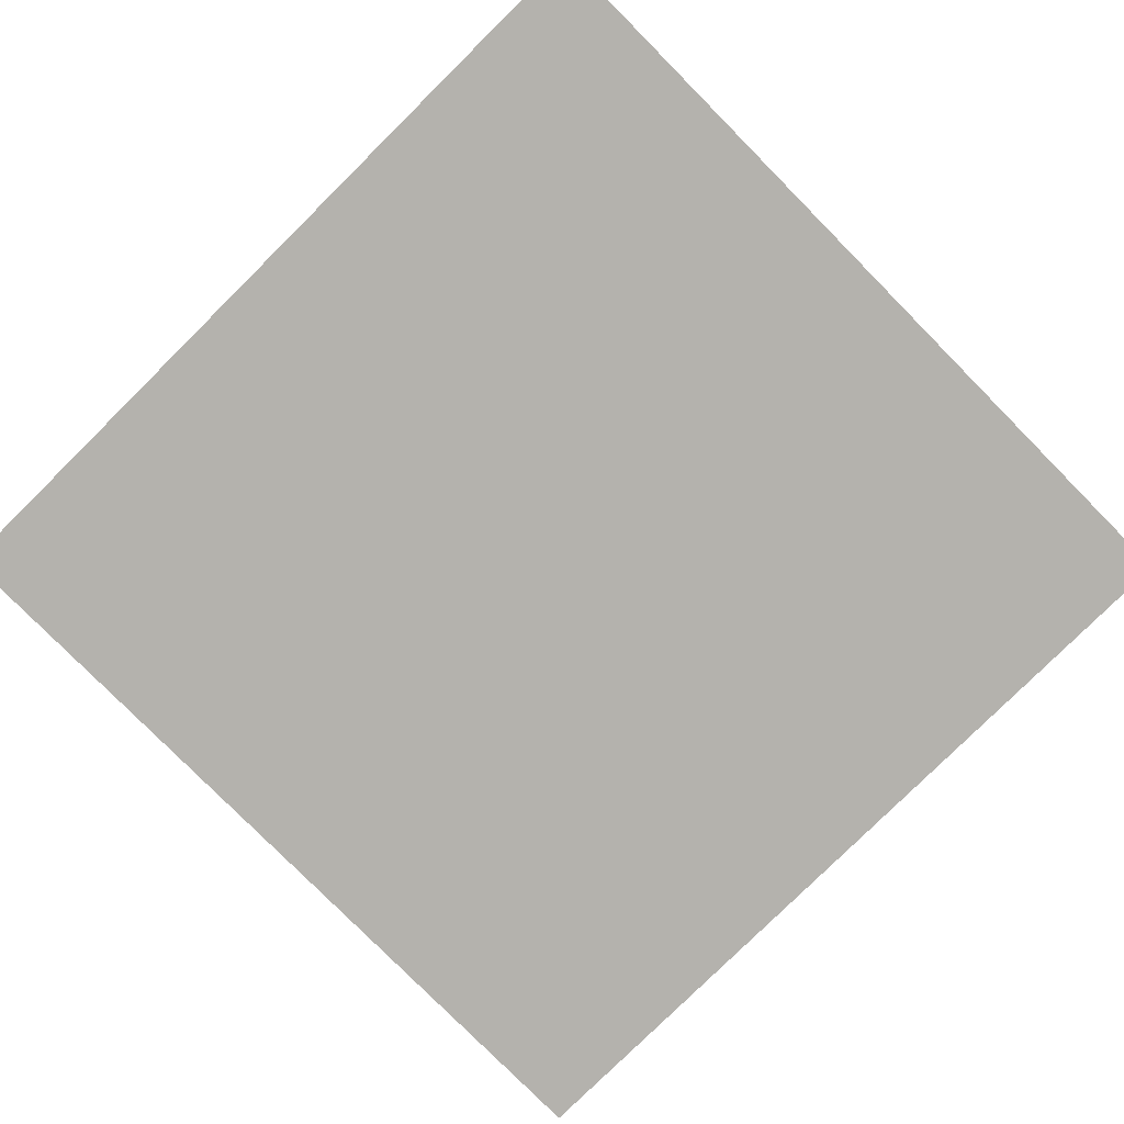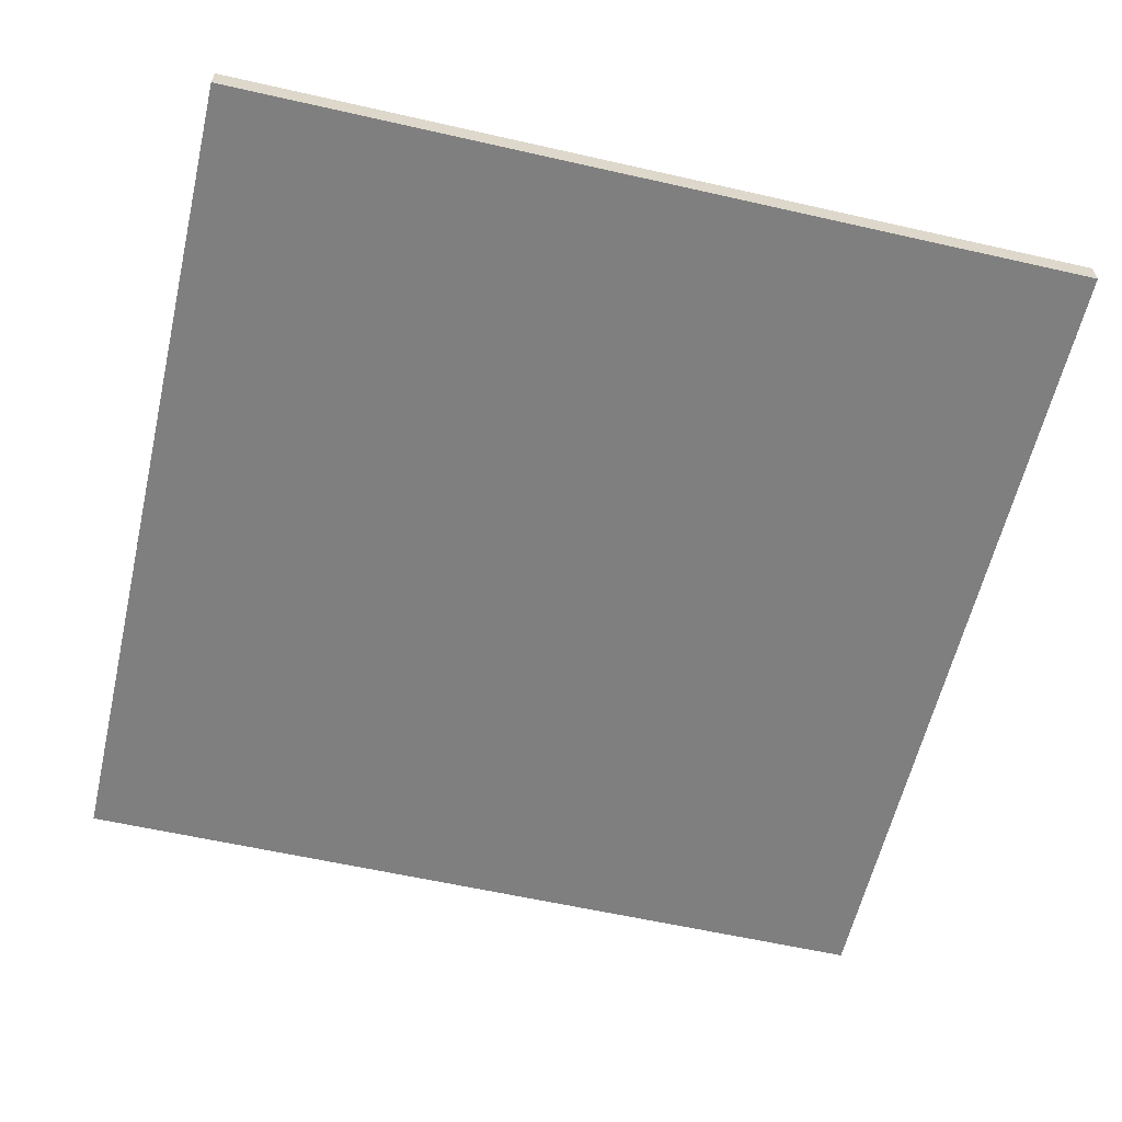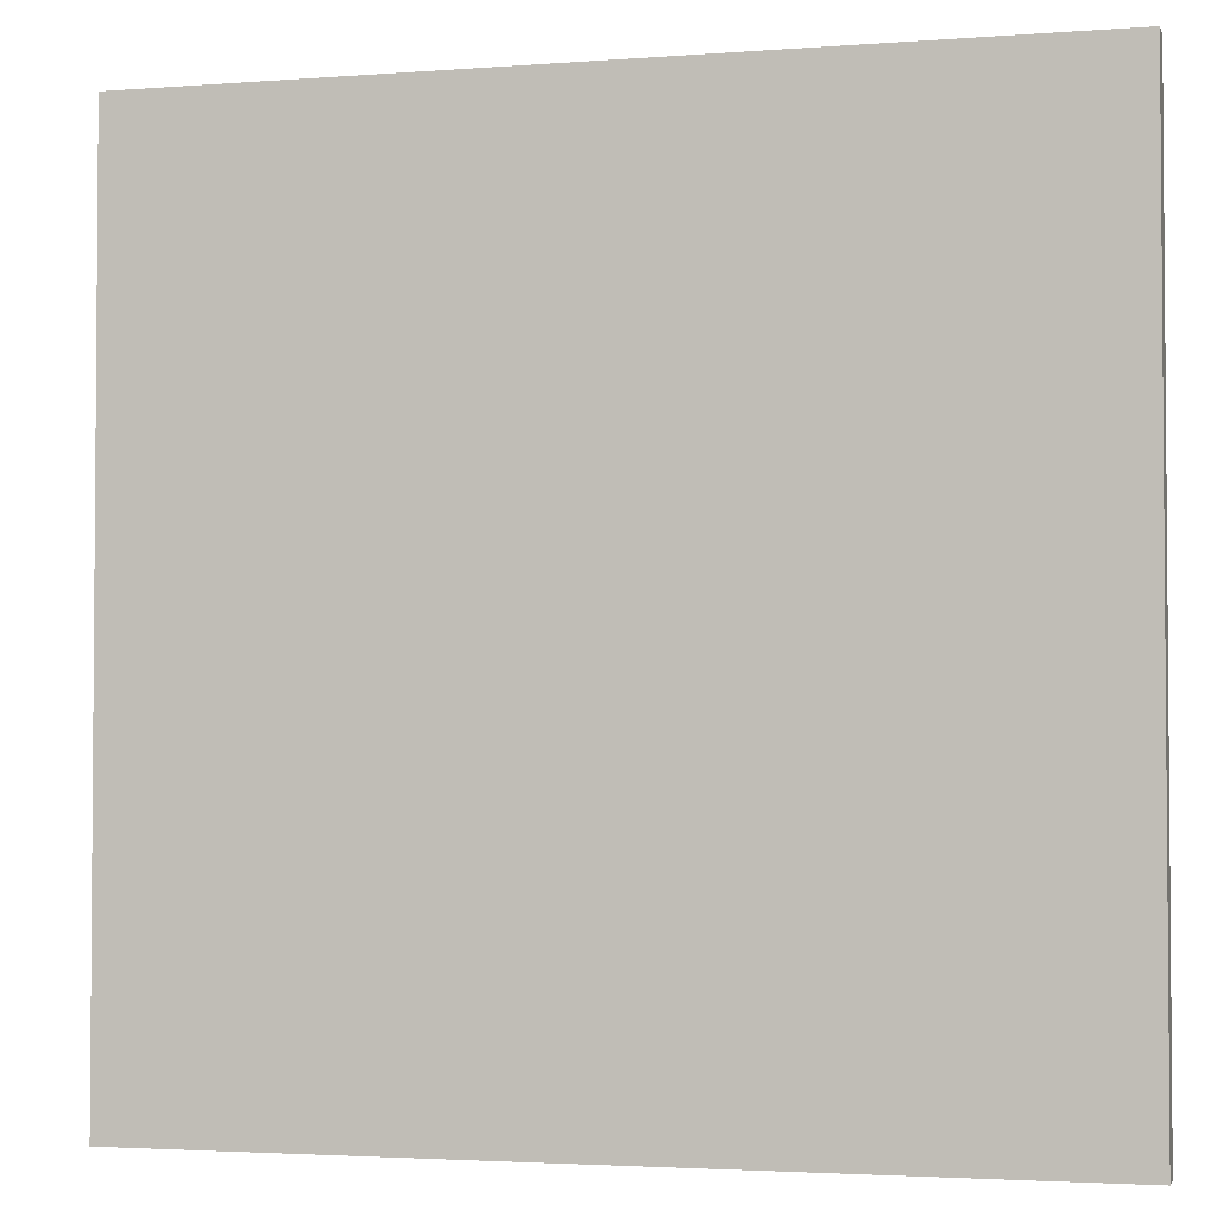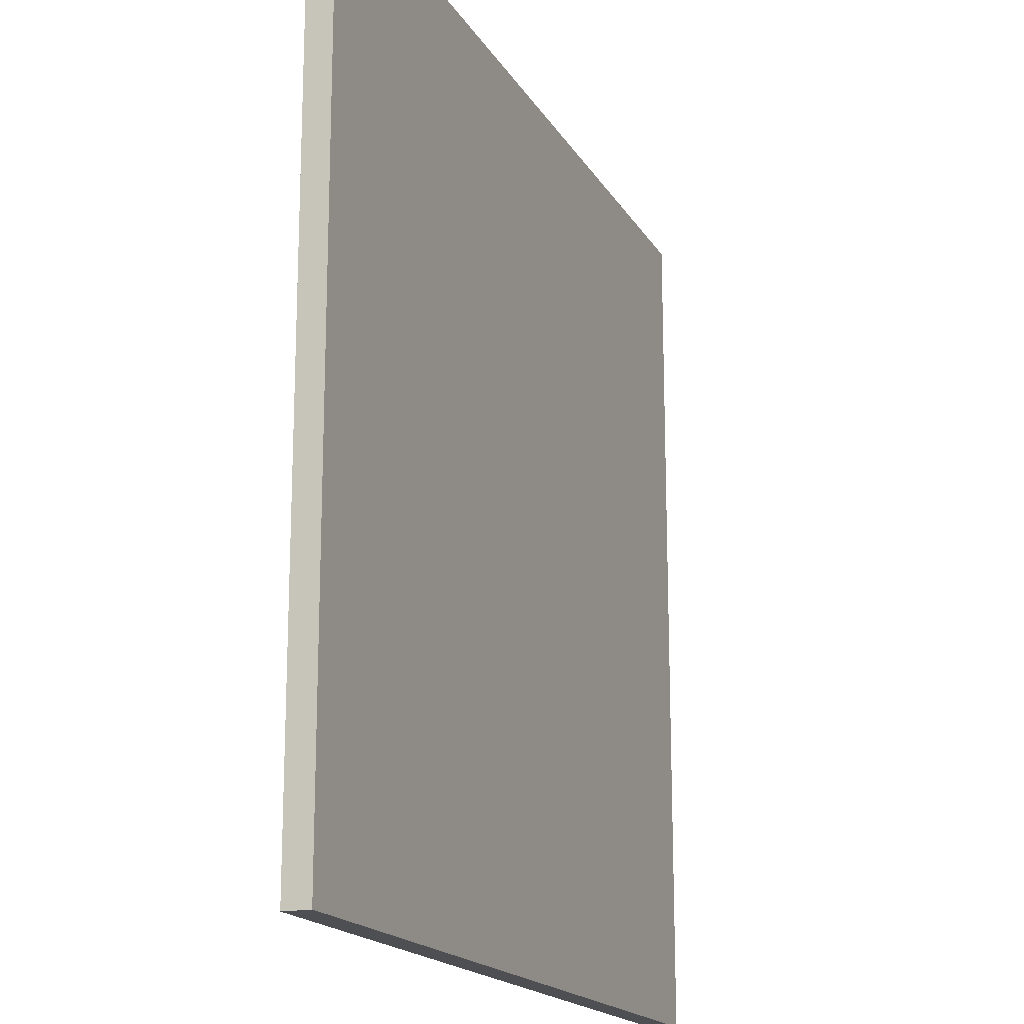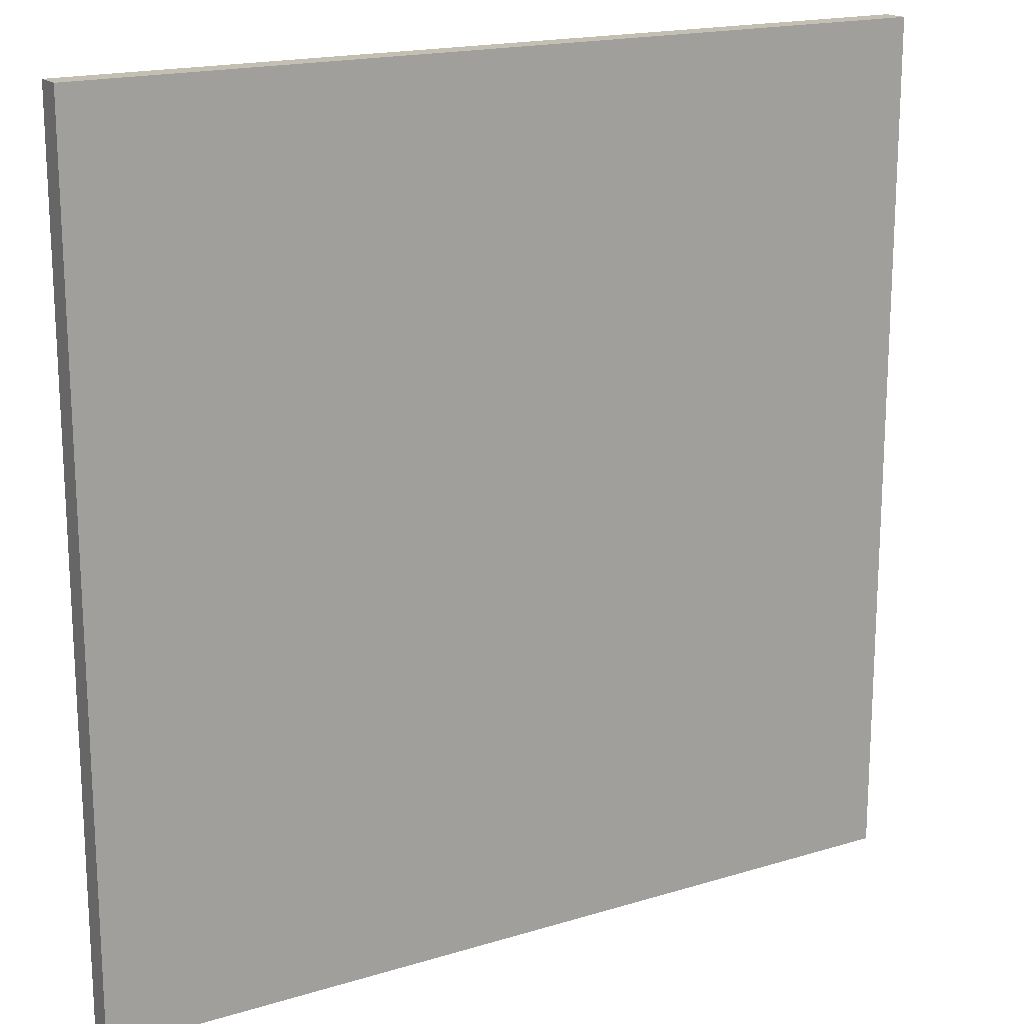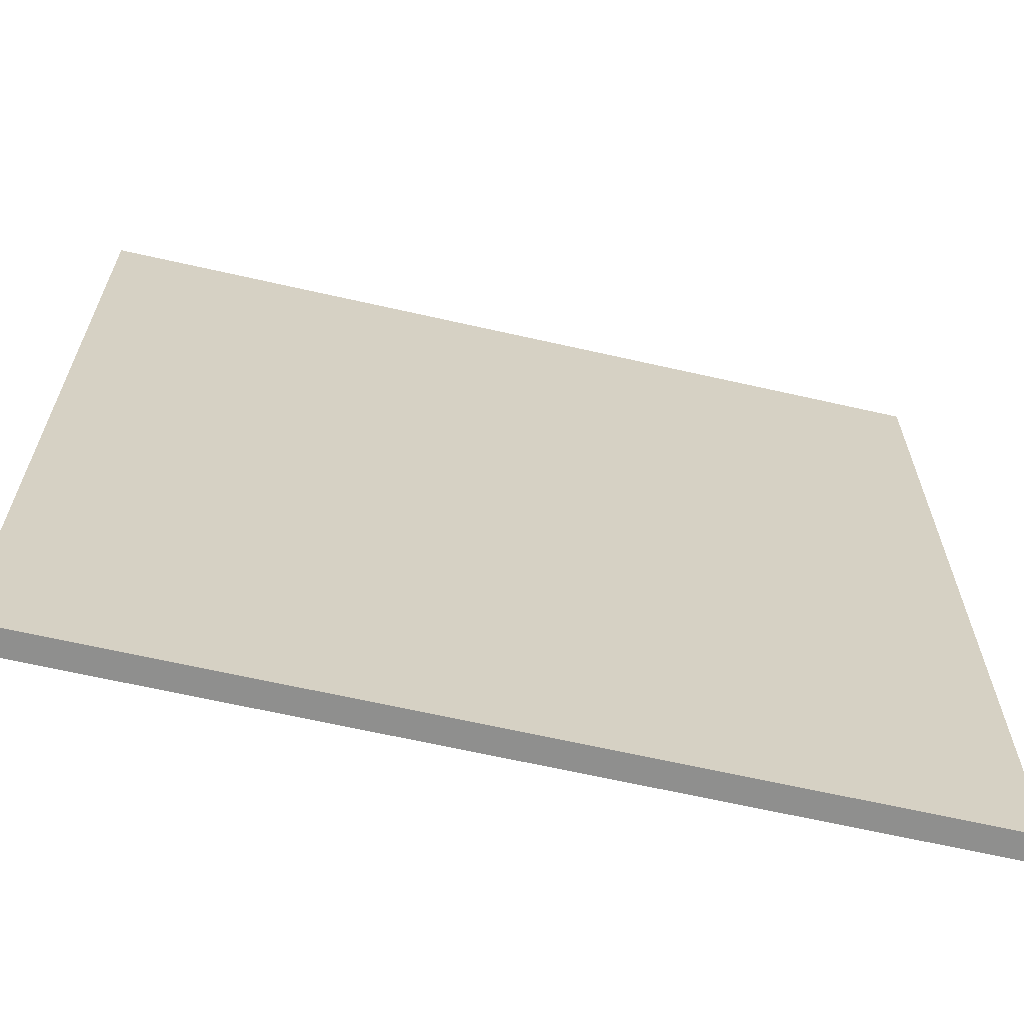
<metadata>
{"format":"obj","ext":"obj","renderer":"f3d","projection":"perspective","resolution":1024,"background":"white","views":[{"elev":-79.5,"azim":-135.3,"up":"+Y"},{"elev":-59.8,"azim":-13.1,"up":"+Y"},{"elev":-2.8,"azim":-165.1,"up":"+Z"},{"elev":-17.5,"azim":111.4,"up":"+Z"},{"elev":17.7,"azim":-31.0,"up":"+Z"},{"elev":-65.2,"azim":-12.9,"up":"+Z"}]}
</metadata>
<code>
v -1 -0.03 1
v -1 0.03 1
v -1 -0.03 -1
v -1 0.03 -1
v 1 -0.03 1
v 1 0.03 1
v 1 -0.03 -1
v 1 0.03 -1
f 2 3 1
f 4 7 3
f 8 5 7
f 6 1 5
f 7 1 3
f 4 6 8
f 2 4 3
f 4 8 7
f 8 6 5
f 6 2 1
f 7 5 1
f 4 2 6

</code>
